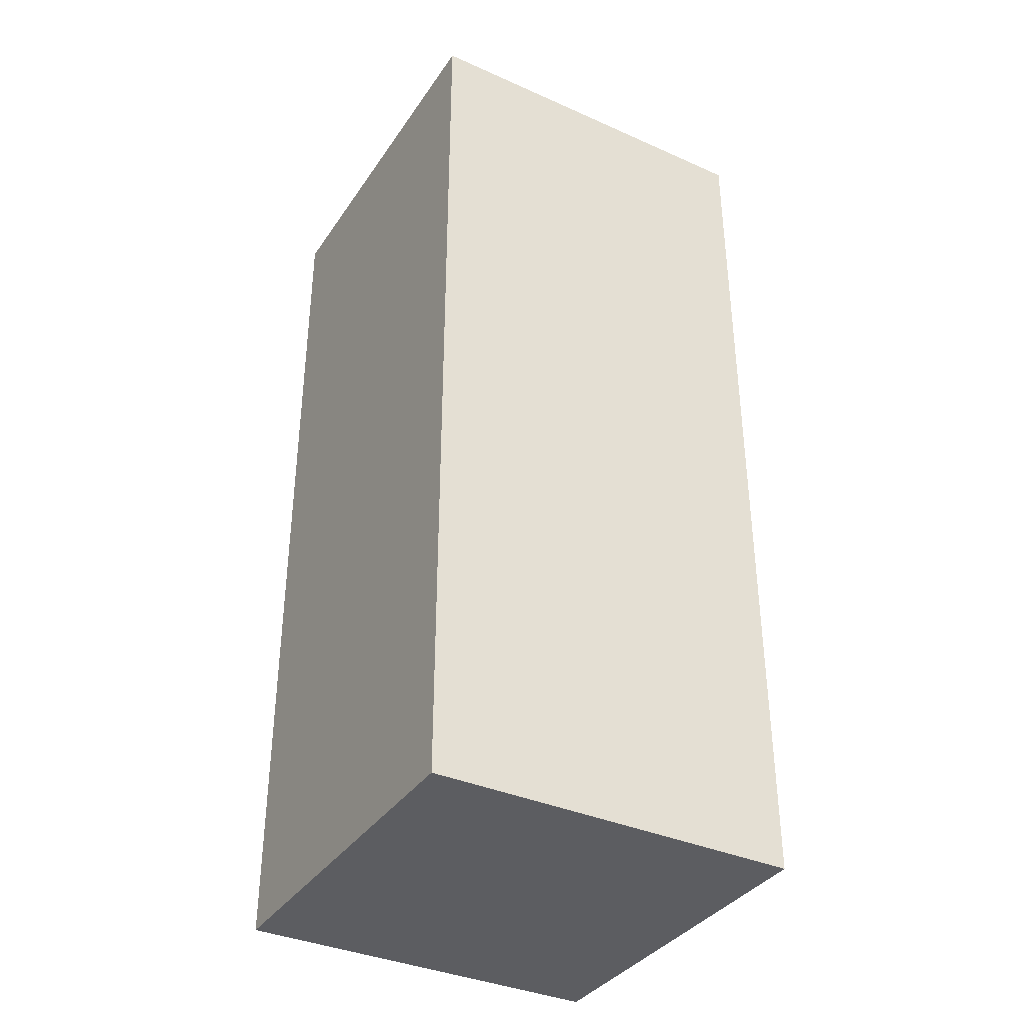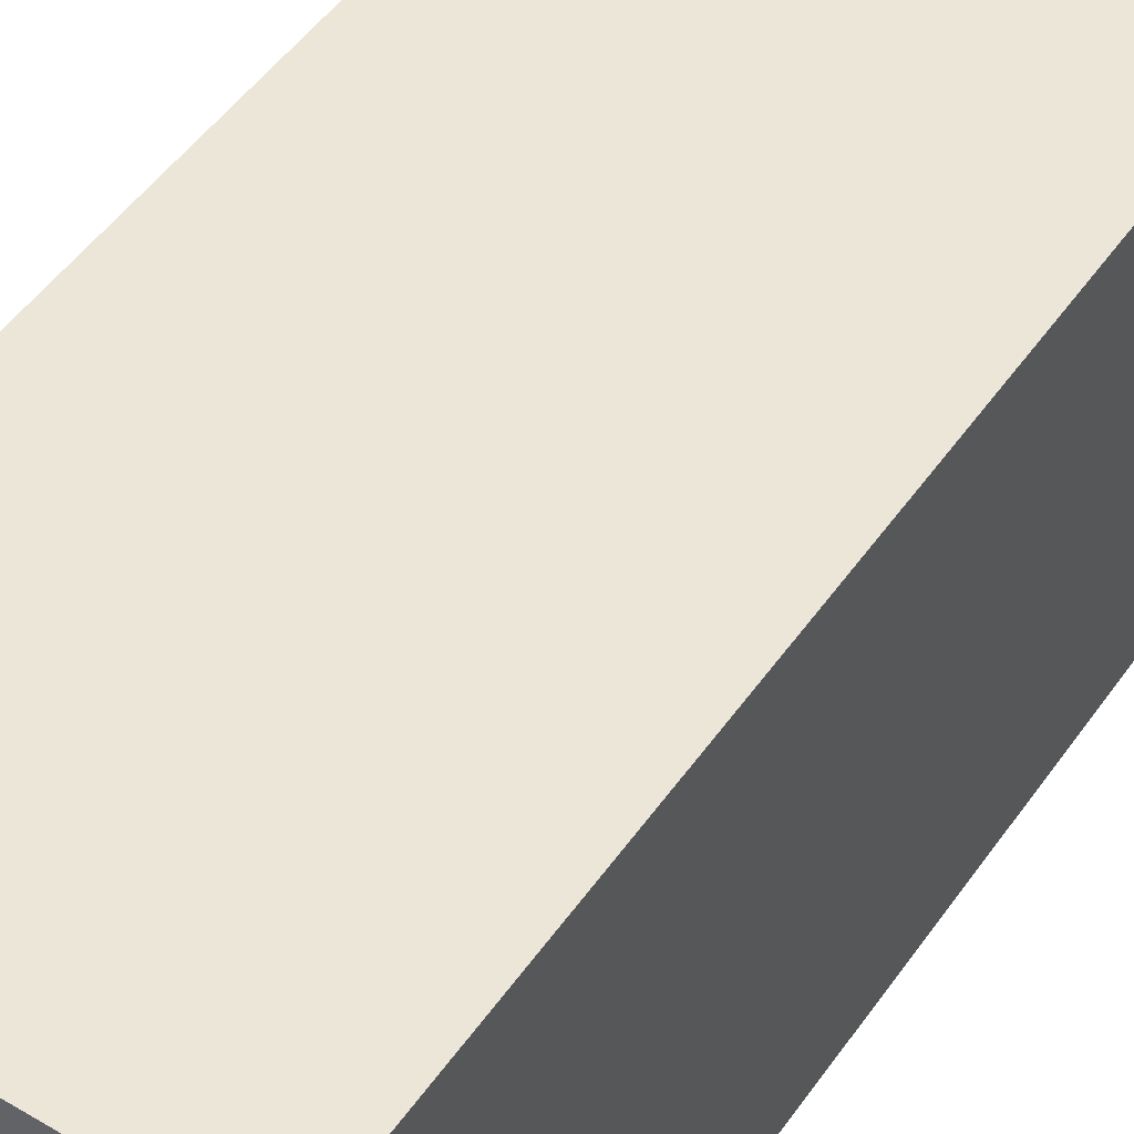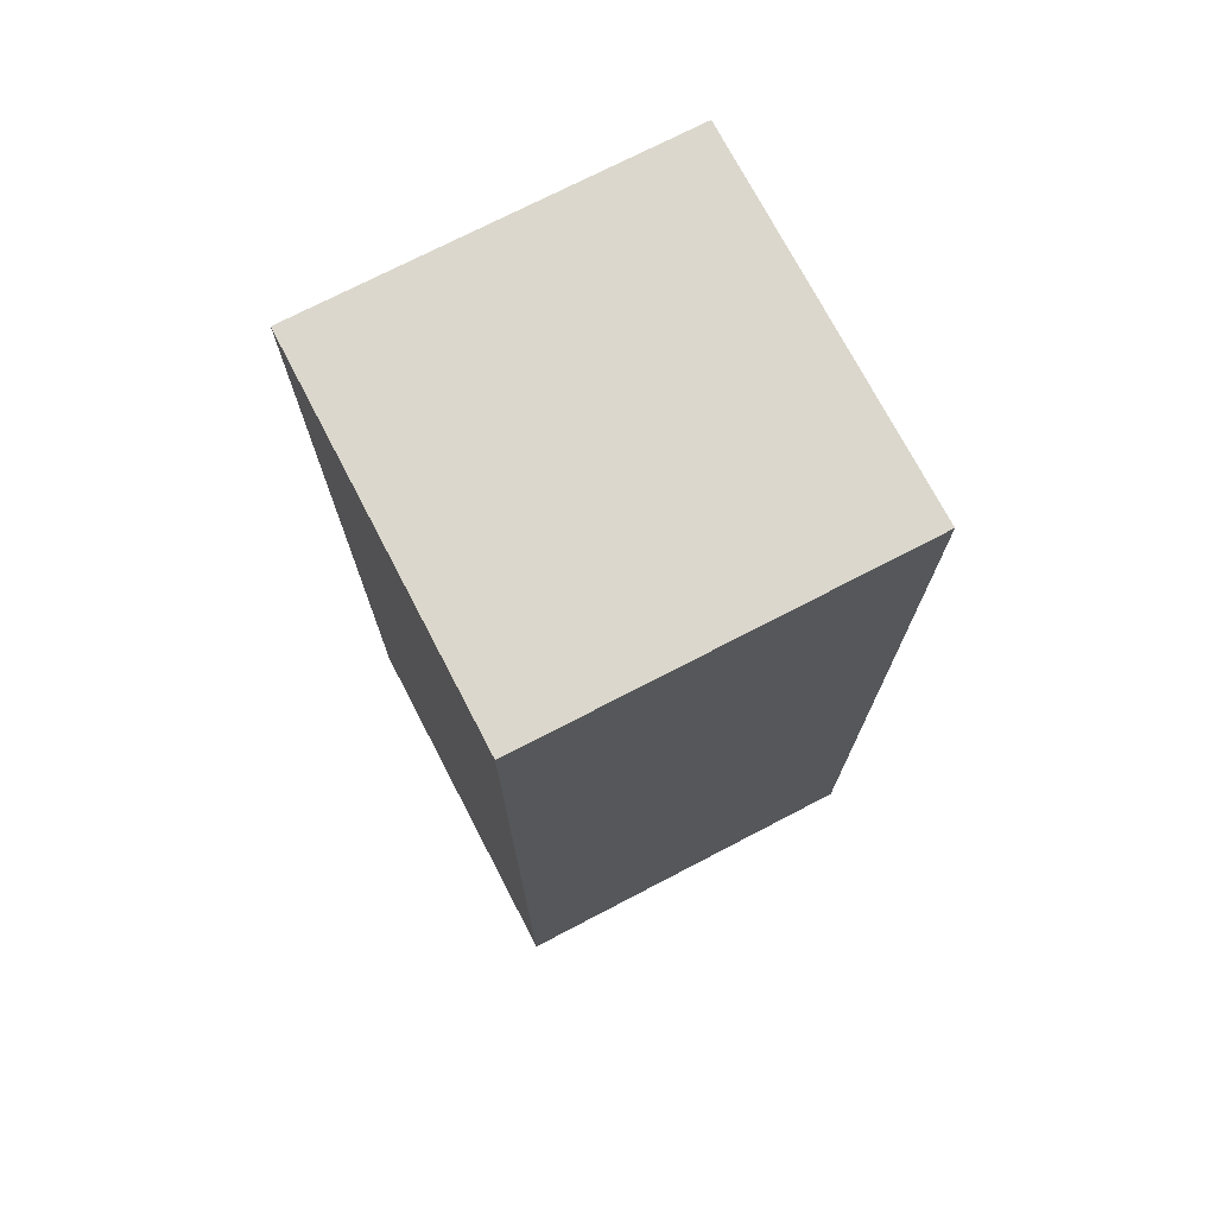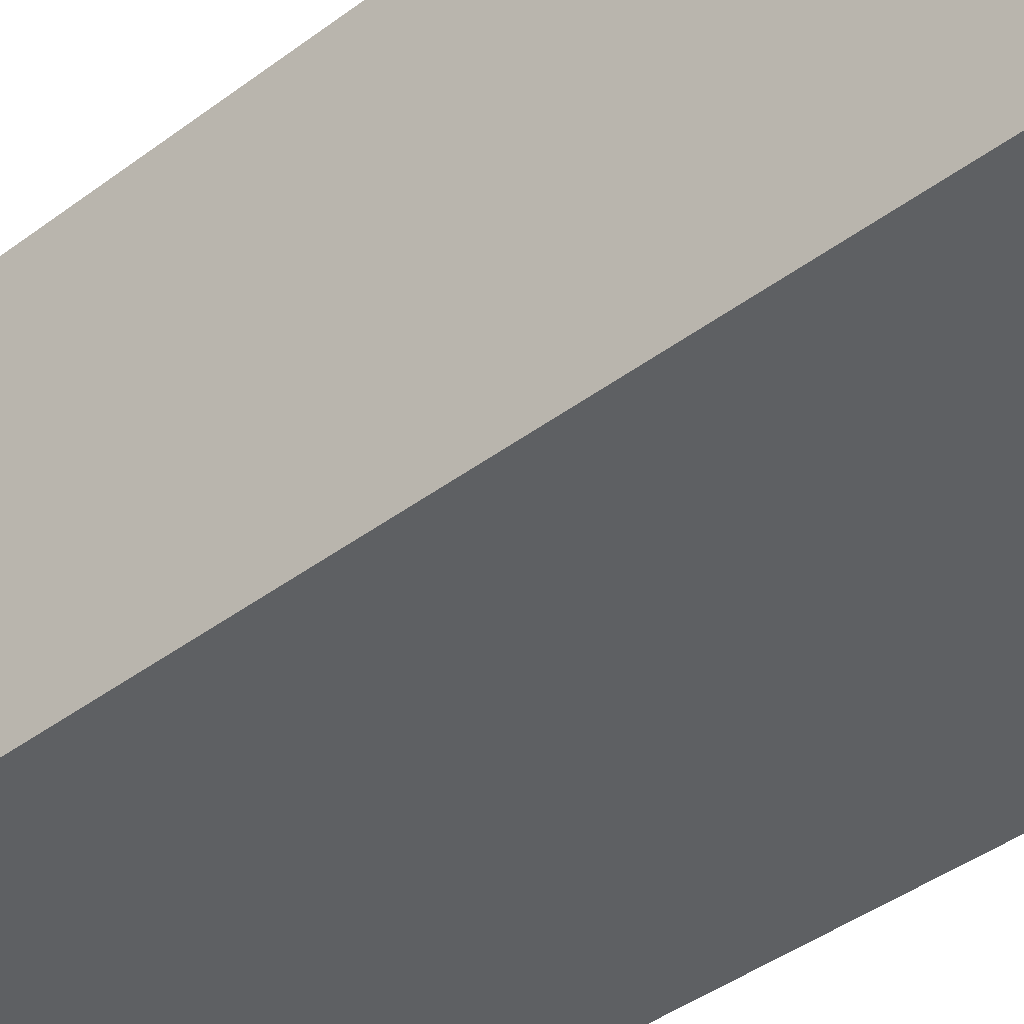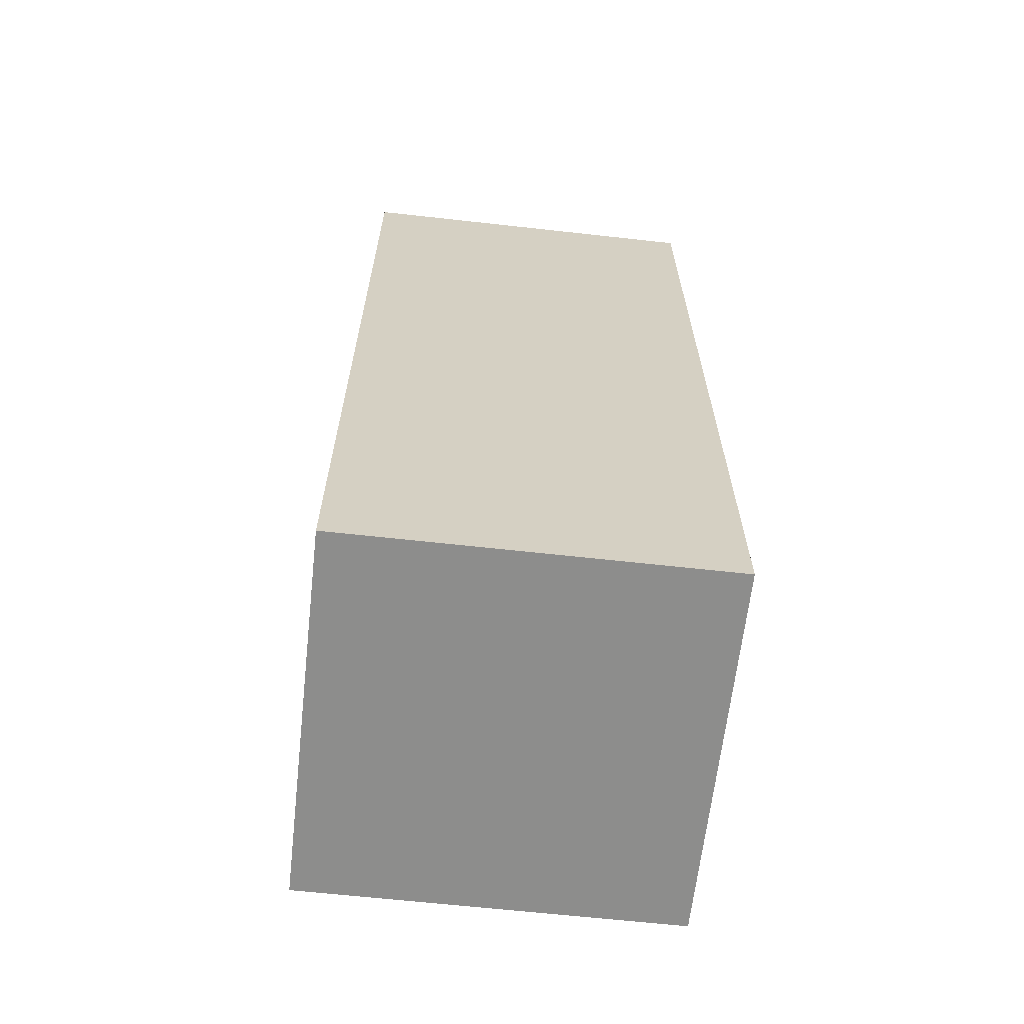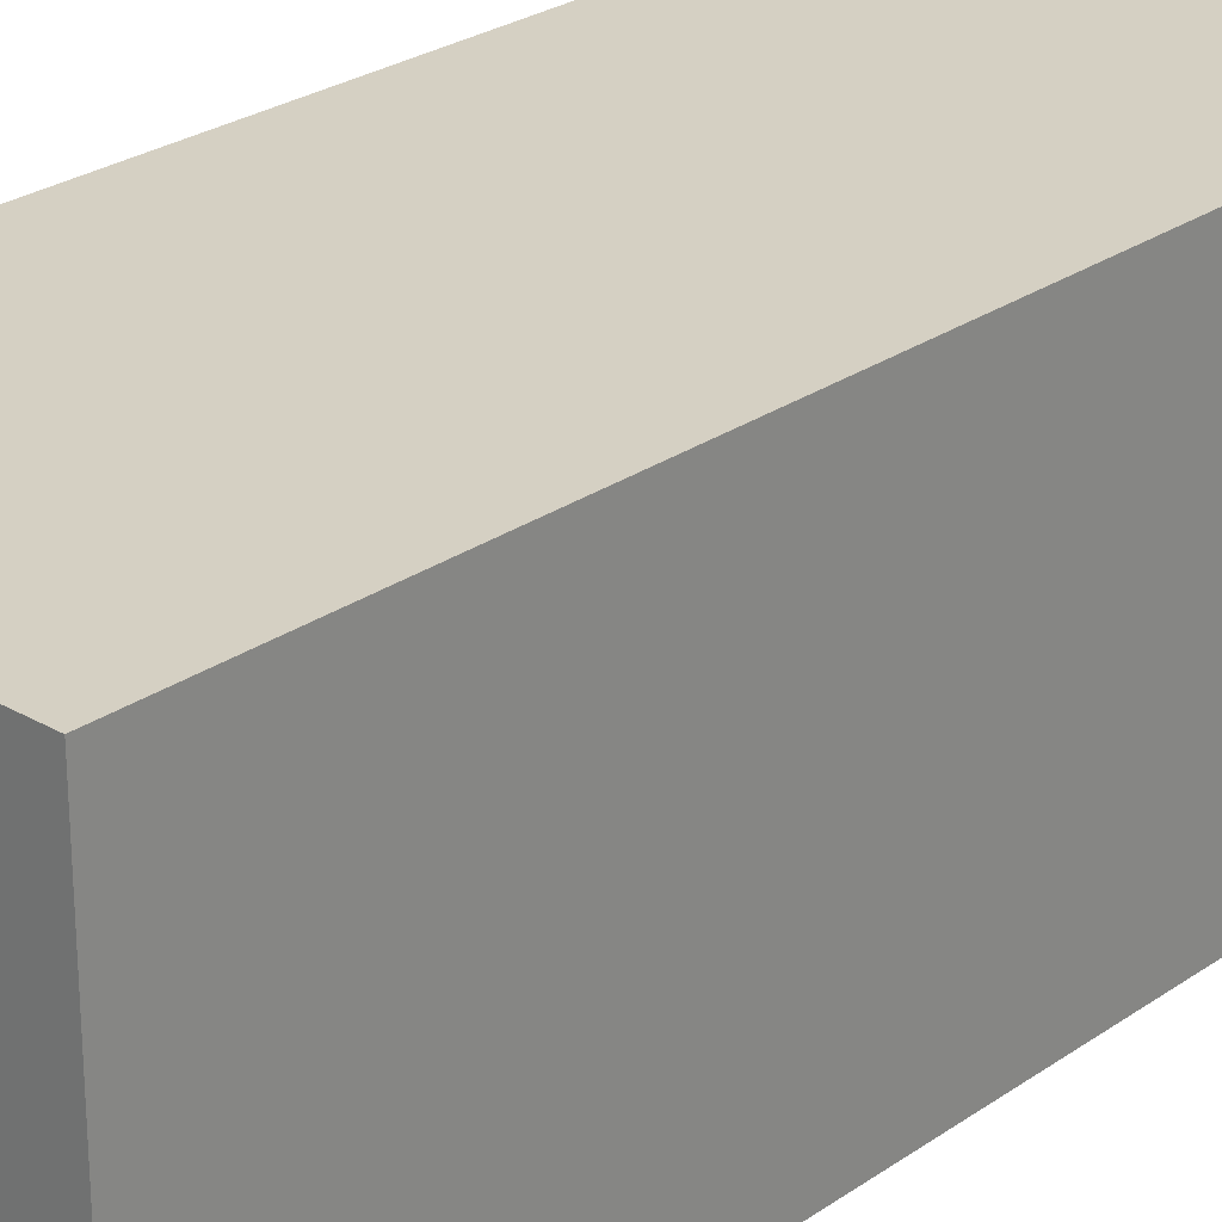
<metadata>
{"format":"obj","ext":"obj","renderer":"f3d","projection":"perspective","resolution":1024,"background":"white","views":[{"elev":-36.6,"azim":-29.9,"up":"+Y"},{"elev":49.2,"azim":-146.5,"up":"+Z"},{"elev":73.3,"azim":-27.5,"up":"+Y"},{"elev":-42.1,"azim":131.9,"up":"+Z"},{"elev":-64.4,"azim":173.6,"up":"+Y"},{"elev":26.2,"azim":-137.5,"up":"+Z"}]}
</metadata>
<code>
o Default
v -2 0 2
v 0 0 2
v 0 0 0
v -2 0 0
v 0 0 0
v 0 3 0
v -2 3 0
v -2 0 0
v 0 0 2
v 0 3 2
v 0 3 0
v 0 0 0
v -2 0 2
v -2 3 2
v 0 3 2
v 0 0 2
v -2 0 0
v -2 3 0
v -2 3 2
v -2 0 2
v -2 3 2
v -2 4 2
v 0 4 2
v 0 3 2
v -2 3 0
v -2 4 0
v -2 4 2
v -2 3 2
v 0 3 0
v 0 4 0
v -2 4 0
v -2 3 0
v 0 3 2
v 0 4 2
v 0 4 0
v 0 3 0
v 0 4 0
v 0 5 0
v -2 5 0
v -2 4 0
v -2 4 2
v -2 5 2
v 0 5 2
v 0 4 2
v 0 4 2
v 0 5 2
v 0 5 0
v 0 4 0
v -2 4 0
v -2 5 0
v -2 5 2
v -2 4 2
v 0 5 1
v -1 5 1
v -1 5 0
v 0 5 0
v -1 5 1
v -2 5 1
v -2 5 0
v -1 5 0
v 0 5 2
v -1 5 2
v -1 5 1
v 0 5 1
v -1 5 2
v -2 5 2
v -2 5 1
v -1 5 1
g Scene
f 1 3 2
f 1 4 3
f 5 7 6
f 5 8 7
f 9 11 10
f 9 12 11
f 13 15 14
f 13 16 15
f 17 19 18
f 17 20 19
f 21 23 22
f 21 24 23
f 25 27 26
f 25 28 27
f 29 31 30
f 29 32 31
f 33 35 34
f 33 36 35
f 37 39 38
f 37 40 39
f 41 43 42
f 41 44 43
f 45 47 46
f 45 48 47
f 49 51 50
f 49 52 51
f 53 55 54
f 53 56 55
f 57 59 58
f 57 60 59
f 61 63 62
f 61 64 63
f 65 67 66
f 65 68 67

</code>
